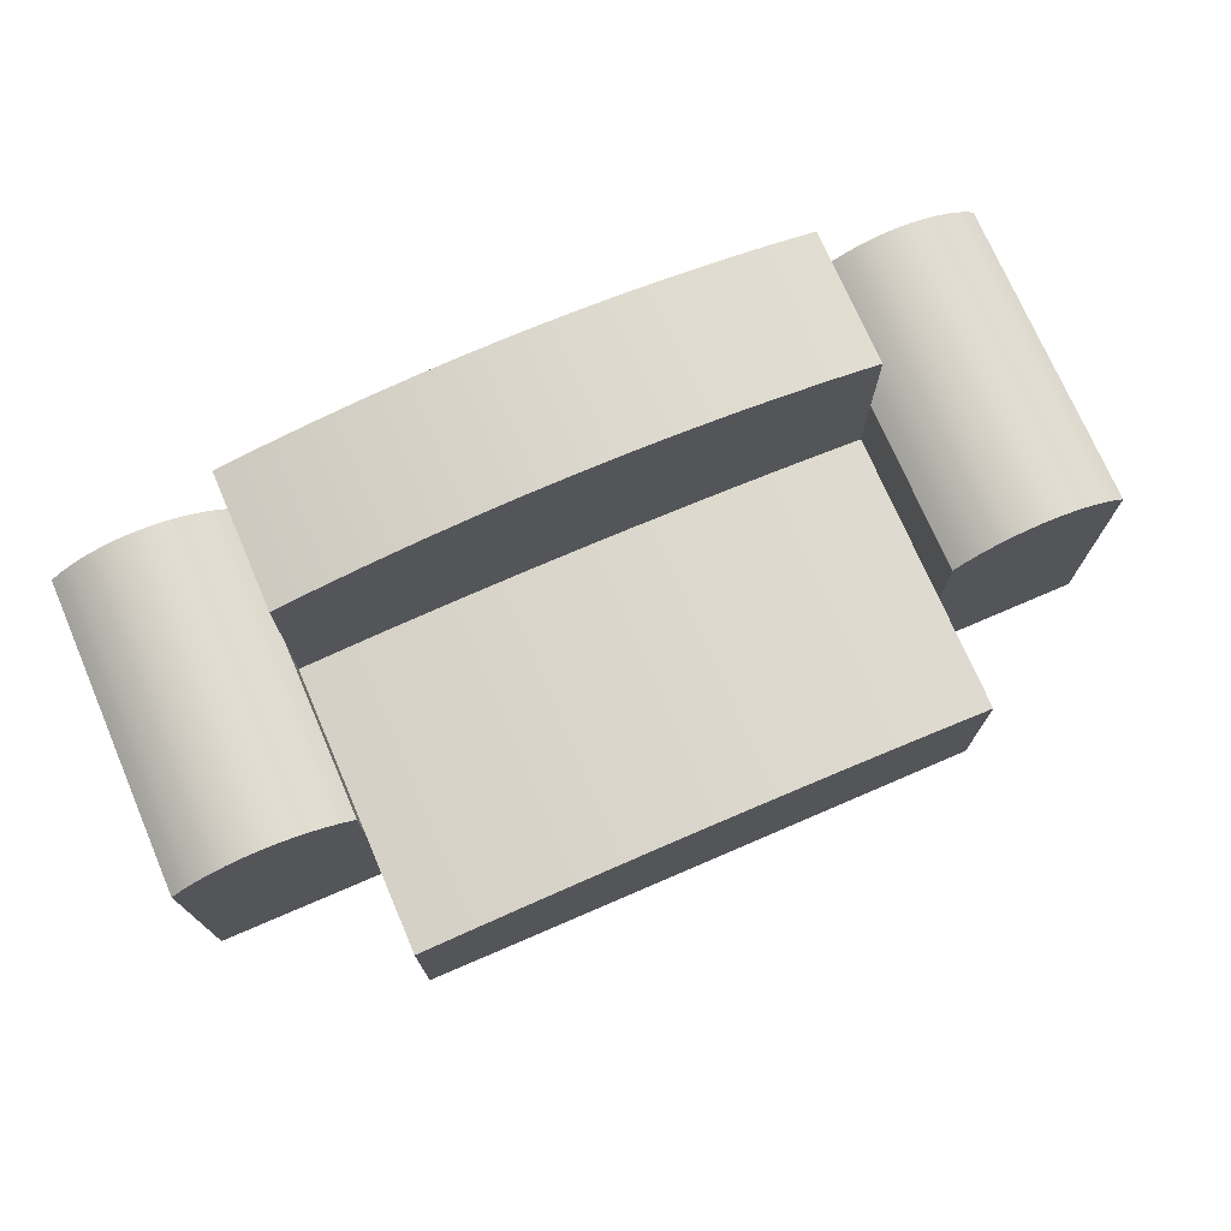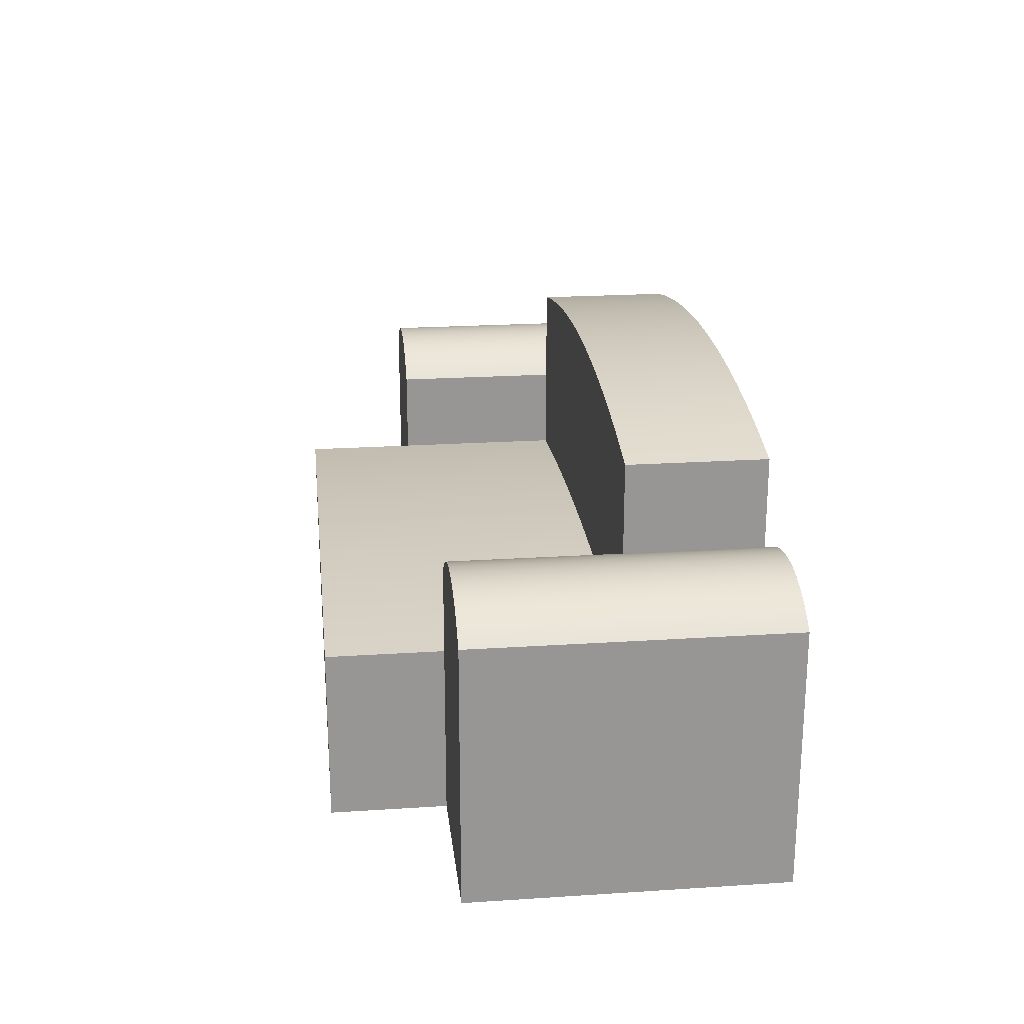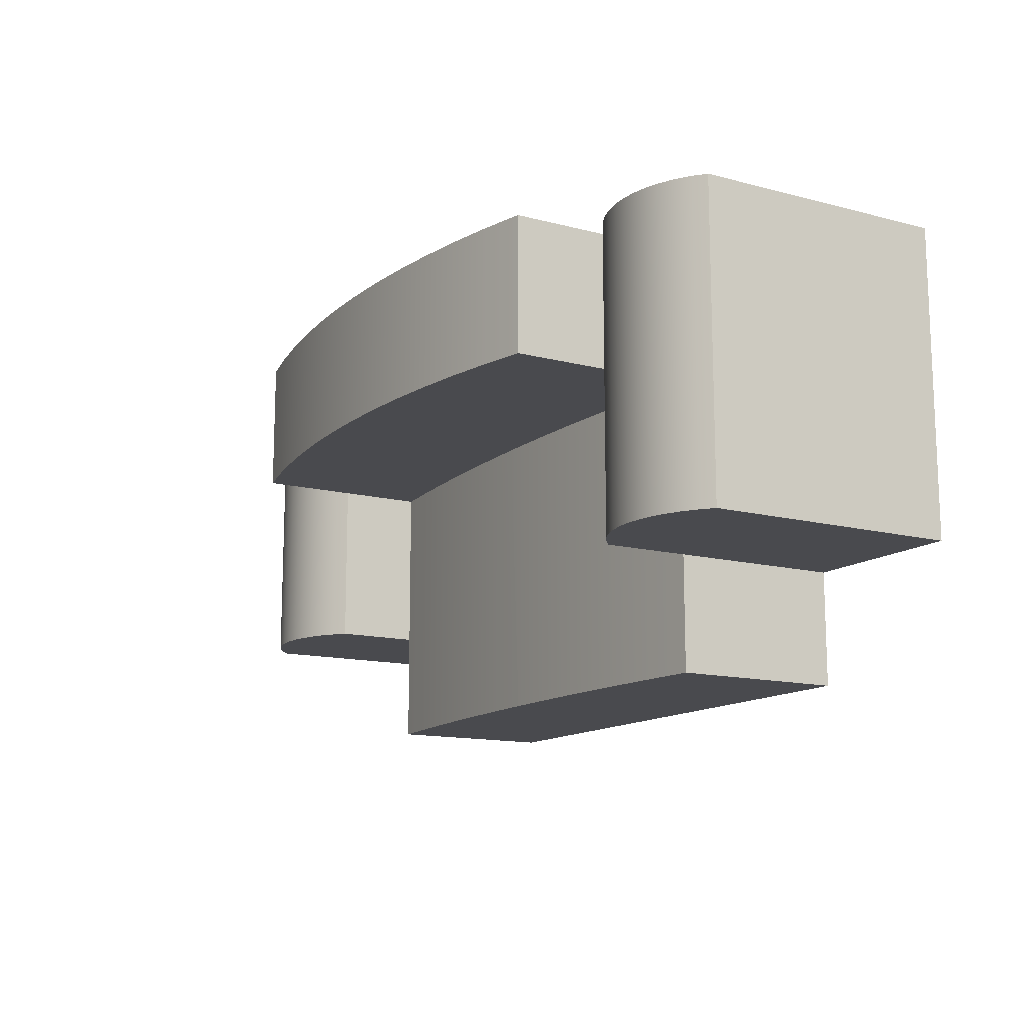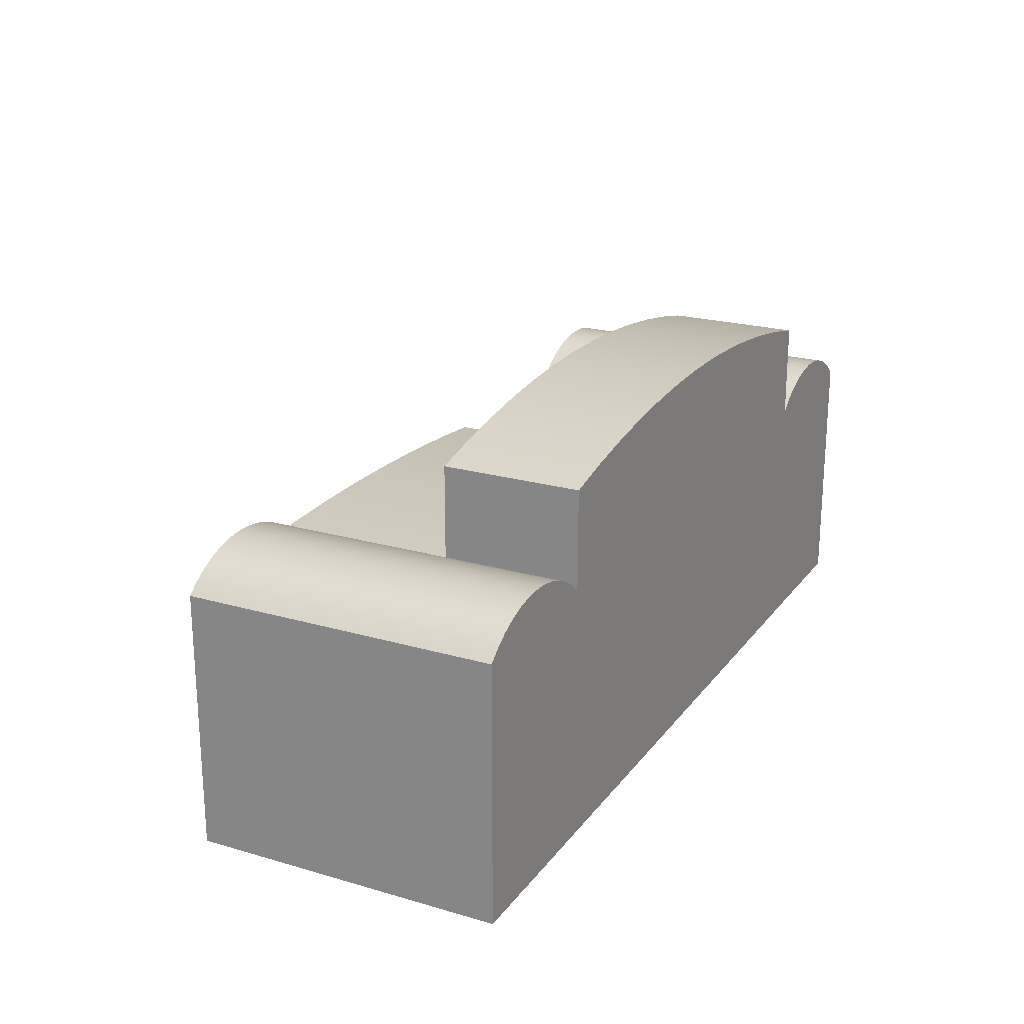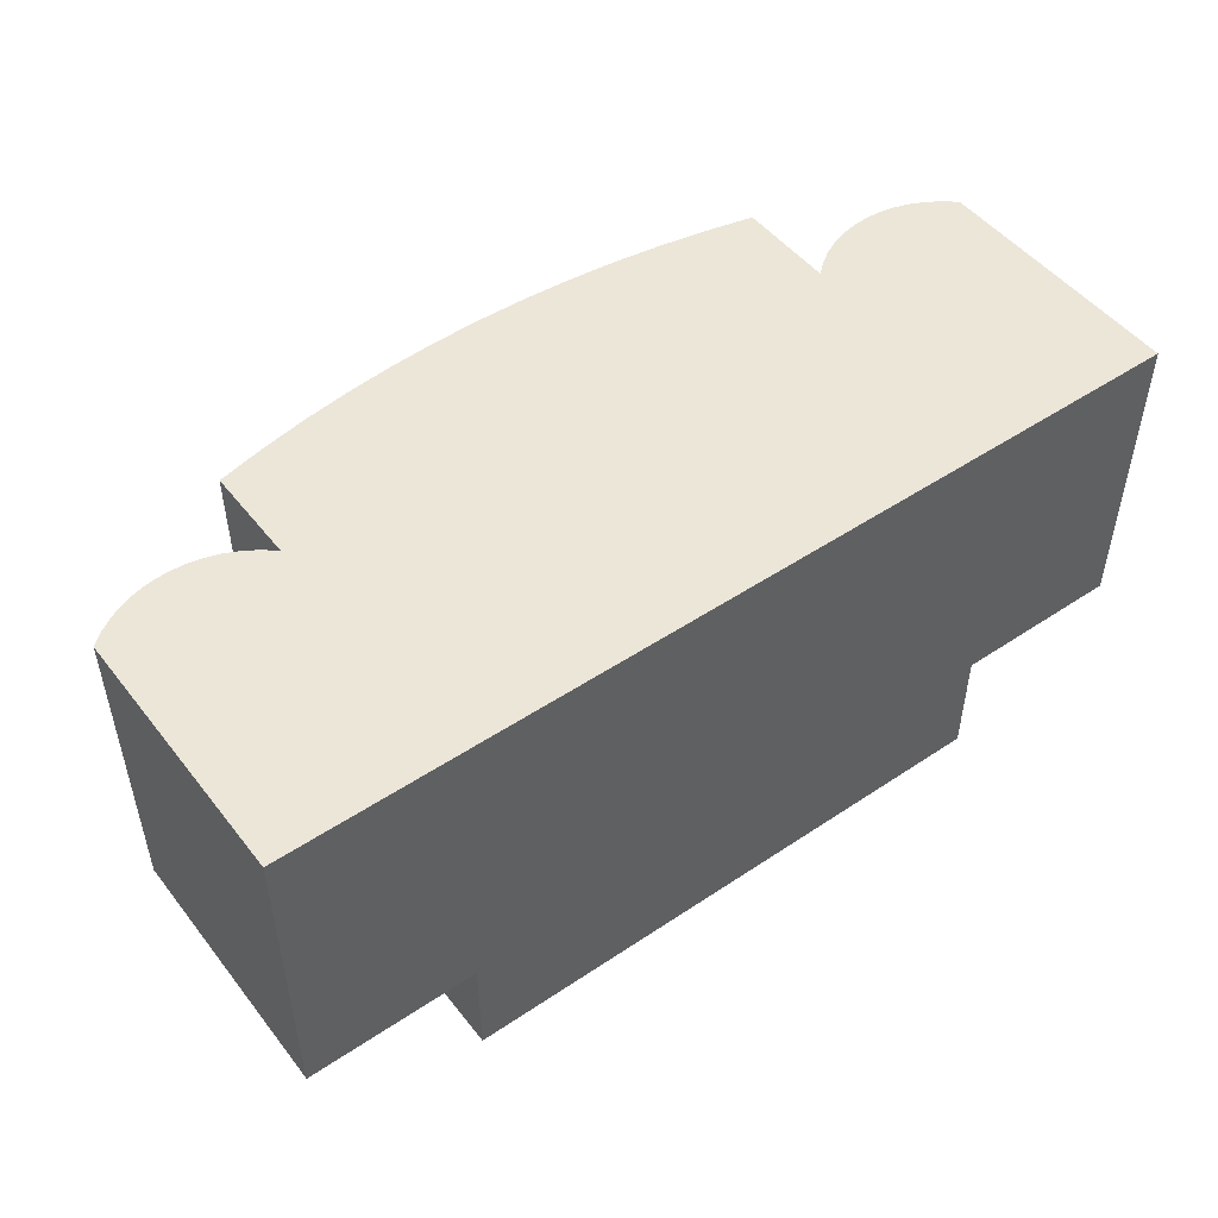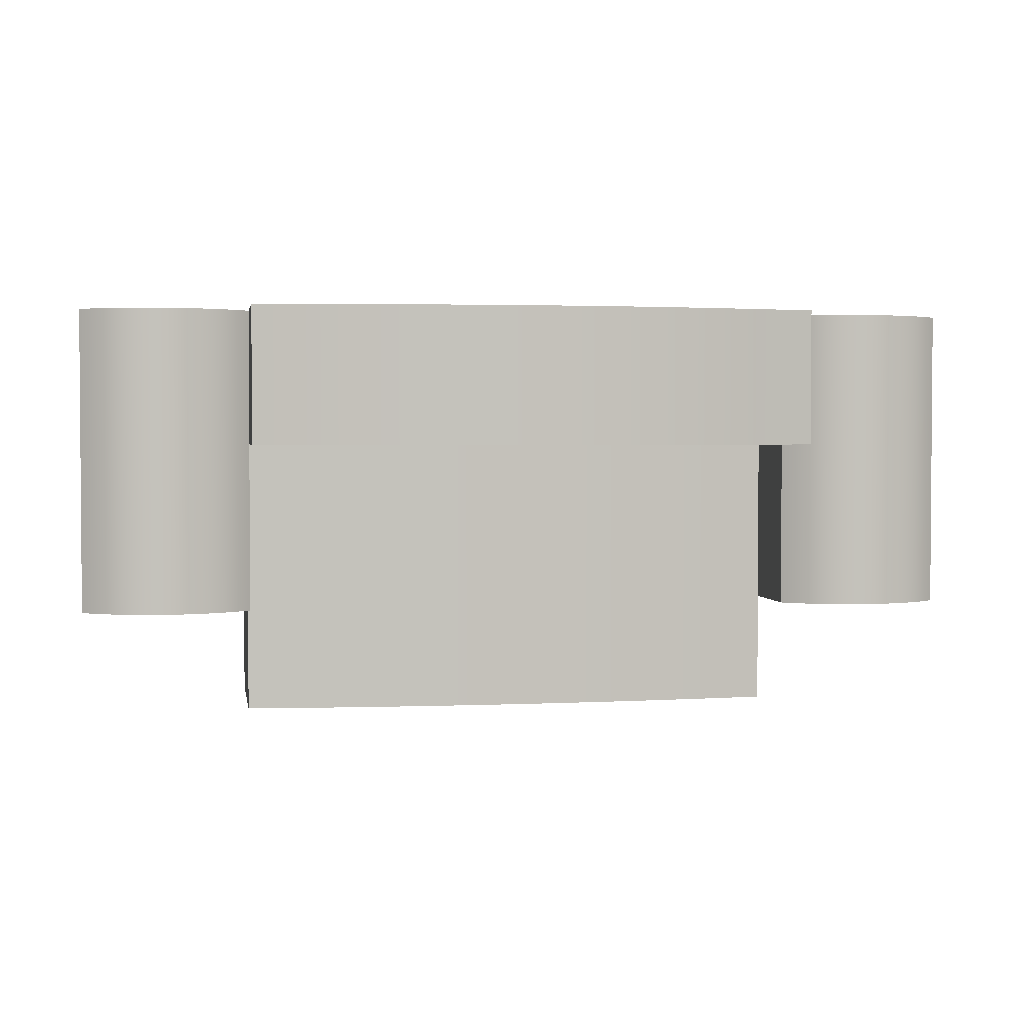
<metadata>
{"format":"obj","ext":"obj","renderer":"f3d","projection":"perspective","resolution":1024,"background":"white","views":[{"elev":73.6,"azim":156.7,"up":"+Y"},{"elev":22.4,"azim":-96.4,"up":"+Y"},{"elev":-13.4,"azim":-120.4,"up":"+Z"},{"elev":21.8,"azim":-63.1,"up":"+Y"},{"elev":49.4,"azim":-36.5,"up":"+Z"},{"elev":2.4,"azim":170.6,"up":"+Z"}]}
</metadata>
<code>
v -0.2647 -0.2323 -0.2354
v 0.2644 -0.2323 -0.1294
v 0.2644 -0.2323 -0.2354
v 0.2644 -0.2323 0.1577
v 0.2644 -0.07288 -0.2354
v -0.2647 -0.2323 0.1577
v 0.4224 -0.2323 0.1577
v 0.2644 -0.07288 -0.1294
v -0.2647 -0.07288 -0.2354
v -0.2647 -0.2323 -0.1294
v 0.2644 -0.07288 0.1577
v 0.4224 -0.2323 -0.1294
v 0.4224 0.006854 0.1577
v 0.2205 -0.06854 -0.2354
v -0.2647 -0.07288 0.03008
v -0.000121 -0.07288 -0.2354
v -0.2647 -0.07288 -0.1294
v -0.4227 -0.2323 -0.1294
v -0.2647 -0.07288 0.1577
v 0.4224 0.006854 -0.1294
v 0.2644 -0.07288 0.03008
v -0.000121 -0.05868 -0.2354
v -0.2207 -0.06854 -0.2354
v -0.4227 0.006854 -0.1294
v -0.4227 -0.2323 0.1577
v 0.2644 0.006854 0.1577
v 0.4113 0.01626 -0.1294
v 0.2644 0.006854 -0.1294
v 0.2205 -0.06854 0.03008
v 0.1764 -0.06499 -0.2354
v -0.2207 -0.06854 0.03008
v -0.2647 0.006854 -0.1294
v -0.4227 0.006854 0.1577
v 0.2644 0.09806 0.03008
v -0.2647 0.006854 0.1577
v 0.4113 0.01626 0.1577
v 0.2755 0.01626 -0.1294
v 0.1323 -0.06223 -0.2354
v -0.1767 -0.06499 -0.2354
v -0.1767 -0.06499 0.03008
v -0.2647 0.09806 0.03008
v -0.4116 0.01626 -0.1294
v -0.4116 0.01626 0.1577
v 0.2644 0.09806 0.1577
v -0.2647 0.09806 0.1577
v 0.2755 0.01626 0.1577
v 0.3991 0.02418 -0.1294
v 0.2877 0.02418 -0.1294
v 0.1764 -0.06499 0.03008
v 0.08821 -0.06026 -0.2354
v -0.1326 -0.06223 -0.2354
v -0.2758 0.01626 -0.1294
v -0.2758 0.01626 0.1577
v 0.221 0.1078 0.03008
v 0.3991 0.02418 0.1577
v 0.2877 0.02418 0.1577
v 0.1323 -0.06223 0.03008
v 0.04405 -0.05908 -0.2354
v -0.1326 -0.06223 0.03008
v -0.08845 -0.06026 -0.2354
v -0.2212 0.1078 0.1577
v -0.3994 0.02418 0.1577
v -0.3994 0.02418 -0.1294
v 0.221 0.1078 0.1577
v -0.2212 0.1078 0.03008
v 0.386 0.03047 -0.1294
v 0.3008 0.03047 -0.1294
v 0.3008 0.03047 0.1577
v 0.08821 -0.06026 0.03008
v 0.04405 -0.05908 0.03008
v -0.08845 -0.06026 0.03008
v -0.0443 -0.05908 -0.2354
v -0.288 0.02418 -0.1294
v -0.288 0.02418 0.1577
v 0.1772 0.1157 0.03008
v 0.386 0.03047 0.1577
v 0.01463 -0.05882 0.03008
v -0.0443 -0.05908 0.03008
v -0.000121 -0.05868 0.03008
v -0.1774 0.1157 0.1577
v 0.1772 0.1157 0.1577
v -0.3863 0.03047 0.1577
v -0.3863 0.03047 -0.1294
v -0.3011 0.03047 0.1577
v -0.1774 0.1157 0.03008
v 0.3722 0.03504 -0.1294
v 0.3146 0.03504 0.1577
v 0.3722 0.03504 0.1577
v -0.3011 0.03047 -0.1294
v 0.1331 0.122 0.03008
v -0.1334 0.122 0.03008
v 0.3146 0.03504 -0.1294
v -0.1334 0.122 0.1577
v 0.1331 0.122 0.1577
v -0.3725 0.03504 0.1577
v -0.3149 0.03504 0.1577
v -0.3725 0.03504 -0.1294
v -0.3149 0.03504 -0.1294
v 0.3579 0.03782 -0.1294
v 0.3289 0.03782 -0.1294
v 0.3289 0.03782 0.1577
v 0.3579 0.03782 0.1577
v 0.08882 0.1264 0.03008
v -0.08906 0.1264 0.03008
v -0.08906 0.1264 0.1577
v 0.08882 0.1264 0.1577
v -0.3582 0.03782 0.1577
v -0.3292 0.03782 0.1577
v -0.3292 0.03782 -0.1294
v -0.3582 0.03782 -0.1294
v 0.3434 0.03875 -0.1294
v 0.3434 0.03875 0.1577
v 0.04438 0.1291 0.03008
v -0.04463 0.1291 0.03008
v -0.04463 0.1291 0.1577
v 0.04438 0.1291 0.1577
v -0.3437 0.03875 0.1577
v -0.3437 0.03875 -0.1294
v -0.000121 0.13 0.03008
v -0.000121 0.13 0.1577
g mesh1_mesh1-geometry
f 1 2 3
f 2 1 4
f 2 5 3
f 5 1 3
f 4 1 6
f 7 2 4
f 5 2 8
f 1 5 9
f 6 1 10
f 4 6 11
f 2 7 12
f 7 4 13
f 2 12 8
f 5 8 14
f 8 15 5
f 5 15 8
f 9 5 16
f 17 1 9
f 1 17 10
f 6 10 18
f 19 11 6
f 11 13 4
f 7 20 12
f 20 7 13
f 20 8 12
f 21 14 8
f 14 22 5
f 15 8 21
f 21 8 15
f 5 15 16
f 16 15 5
f 16 5 22
f 9 16 23
f 16 15 9
f 9 15 16
f 17 9 15
f 9 15 17
f 17 15 9
f 17 24 10
f 18 10 24
f 6 18 25
f 26 11 19
f 6 25 19
f 26 13 11
f 20 13 27
f 28 8 20
f 29 14 21
f 8 26 21
f 30 22 14
f 22 23 16
f 23 31 9
f 15 9 31
f 15 32 17
f 32 24 17
f 33 18 24
f 18 33 25
f 34 11 26
f 21 26 11
f 35 26 19
f 33 19 25
f 36 13 26
f 36 27 13
f 27 37 20
f 26 8 28
f 37 28 20
f 14 29 30
f 21 34 29
f 38 22 30
f 39 23 22
f 31 23 40
f 15 31 41
f 32 15 35
f 42 24 32
f 33 24 43
f 11 34 21
f 34 26 44
f 44 26 35
f 35 15 19
f 19 45 35
f 35 19 33
f 46 36 26
f 27 36 47
f 48 37 27
f 26 28 46
f 37 46 28
f 49 30 29
f 49 29 34
f 50 22 38
f 30 49 38
f 39 40 23
f 51 39 22
f 40 41 31
f 45 15 41
f 32 35 52
f 42 43 24
f 52 42 32
f 43 53 33
f 34 44 54
f 45 44 35
f 15 45 19
f 53 35 33
f 55 36 46
f 55 47 36
f 47 48 27
f 48 56 37
f 46 37 56
f 57 49 34
f 58 22 50
f 38 57 50
f 57 38 49
f 40 39 59
f 51 59 39
f 60 51 22
f 59 41 40
f 45 41 61
f 53 52 35
f 43 42 62
f 63 42 52
f 62 53 43
f 64 54 44
f 54 65 34
f 64 44 45
f 56 55 46
f 47 55 66
f 67 48 47
f 56 48 68
f 69 57 34
f 58 70 22
f 50 69 58
f 69 50 57
f 59 51 71
f 60 71 51
f 72 60 22
f 71 41 59
f 65 61 41
f 61 64 45
f 52 53 73
f 63 62 42
f 73 63 52
f 74 53 62
f 54 64 75
f 65 41 34
f 75 65 54
f 76 55 56
f 76 66 55
f 66 67 47
f 67 68 48
f 68 76 56
f 70 69 34
f 77 22 70
f 70 58 69
f 71 60 78
f 72 78 60
f 22 79 72
f 78 41 71
f 61 65 80
f 81 64 61
f 74 73 53
f 62 63 82
f 83 63 73
f 84 74 62
f 81 75 64
f 41 79 34
f 85 65 75
f 66 76 86
f 86 67 66
f 68 67 87
f 88 76 68
f 77 70 34
f 22 77 79
f 78 72 79
f 79 41 78
f 85 80 65
f 80 81 61
f 73 74 89
f 83 82 63
f 82 84 62
f 89 83 73
f 84 89 74
f 75 81 90
f 79 77 34
f 91 85 75
f 88 86 76
f 92 67 86
f 92 87 67
f 87 88 68
f 80 85 93
f 94 81 80
f 82 83 95
f 96 84 82
f 97 83 89
f 89 84 98
f 94 90 81
f 90 91 75
f 91 93 85
f 86 88 99
f 100 92 86
f 87 92 101
f 102 88 87
f 93 94 80
f 97 95 83
f 95 96 82
f 96 98 84
f 98 97 89
f 90 94 103
f 104 91 90
f 93 91 105
f 102 99 88
f 99 100 86
f 100 101 92
f 101 102 87
f 106 94 93
f 95 97 107
f 108 96 95
f 98 96 109
f 110 97 98
f 106 103 94
f 103 104 90
f 104 105 91
f 105 106 93
f 99 102 111
f 111 100 99
f 101 100 112
f 112 102 101
f 110 107 97
f 107 108 95
f 108 109 96
f 109 110 98
f 103 106 113
f 114 104 103
f 105 104 115
f 116 106 105
f 112 111 102
f 111 112 100
f 107 110 117
f 117 108 107
f 109 108 118
f 118 110 109
f 116 113 106
f 113 114 103
f 114 115 104
f 115 116 105
f 118 117 110
f 117 118 108
f 113 116 119
f 119 114 113
f 115 114 120
f 120 116 115
f 120 119 116
f 119 120 114
g mesh1_mesh1-geometry
f 3 2 1
f 4 1 2
f 3 5 2
f 3 1 5
f 6 1 4
f 4 2 7
f 8 2 5
f 9 5 1
f 10 1 6
f 11 6 4
f 12 7 2
f 13 4 7
f 8 12 2
f 14 8 5
f 16 5 9
f 9 1 17
f 10 17 1
f 18 10 6
f 6 11 19
f 4 13 11
f 12 20 7
f 13 7 20
f 12 8 20
f 8 14 21
f 5 22 14
f 22 5 16
f 23 16 9
f 15 9 17
f 10 24 17
f 24 10 18
f 25 18 6
f 19 11 26
f 19 25 6
f 11 13 26
f 27 13 20
f 20 8 28
f 21 14 29
f 21 26 8
f 14 22 30
f 16 23 22
f 9 31 23
f 31 9 15
f 17 32 15
f 17 24 32
f 24 18 33
f 25 33 18
f 26 11 34
f 11 26 21
f 19 26 35
f 25 19 33
f 26 13 36
f 13 27 36
f 20 37 27
f 28 8 26
f 20 28 37
f 30 29 14
f 29 34 21
f 30 22 38
f 22 23 39
f 40 23 31
f 41 31 15
f 35 15 32
f 32 24 42
f 43 24 33
f 21 34 11
f 44 26 34
f 35 26 44
f 19 15 35
f 35 45 19
f 33 19 35
f 26 36 46
f 47 36 27
f 27 37 48
f 46 28 26
f 28 46 37
f 29 30 49
f 34 29 49
f 38 22 50
f 38 49 30
f 23 40 39
f 22 39 51
f 31 41 40
f 41 15 45
f 52 35 32
f 24 43 42
f 32 42 52
f 33 53 43
f 54 44 34
f 35 44 45
f 19 45 15
f 33 35 53
f 46 36 55
f 36 47 55
f 27 48 47
f 37 56 48
f 56 37 46
f 34 49 57
f 50 22 58
f 50 57 38
f 49 38 57
f 59 39 40
f 39 59 51
f 22 51 60
f 40 41 59
f 61 41 45
f 35 52 53
f 62 42 43
f 52 42 63
f 43 53 62
f 44 54 64
f 34 65 54
f 45 44 64
f 46 55 56
f 66 55 47
f 47 48 67
f 68 48 56
f 34 57 69
f 22 70 58
f 58 69 50
f 57 50 69
f 71 51 59
f 51 71 60
f 22 60 72
f 59 41 71
f 41 61 65
f 45 64 61
f 73 53 52
f 42 62 63
f 52 63 73
f 62 53 74
f 75 64 54
f 34 41 65
f 54 65 75
f 56 55 76
f 55 66 76
f 47 67 66
f 48 68 67
f 56 76 68
f 34 69 70
f 70 22 77
f 69 58 70
f 78 60 71
f 60 78 72
f 72 79 22
f 71 41 78
f 80 65 61
f 61 64 81
f 53 73 74
f 82 63 62
f 73 63 83
f 62 74 84
f 64 75 81
f 34 79 41
f 75 65 85
f 86 76 66
f 66 67 86
f 87 67 68
f 68 76 88
f 34 70 77
f 79 77 22
f 79 72 78
f 78 41 79
f 65 80 85
f 61 81 80
f 89 74 73
f 63 82 83
f 62 84 82
f 73 83 89
f 74 89 84
f 90 81 75
f 34 77 79
f 75 85 91
f 76 86 88
f 86 67 92
f 67 87 92
f 68 88 87
f 93 85 80
f 80 81 94
f 95 83 82
f 82 84 96
f 89 83 97
f 98 84 89
f 81 90 94
f 75 91 90
f 85 93 91
f 99 88 86
f 86 92 100
f 101 92 87
f 87 88 102
f 80 94 93
f 83 95 97
f 82 96 95
f 84 98 96
f 89 97 98
f 103 94 90
f 90 91 104
f 105 91 93
f 88 99 102
f 86 100 99
f 92 101 100
f 87 102 101
f 93 94 106
f 107 97 95
f 95 96 108
f 109 96 98
f 98 97 110
f 94 103 106
f 90 104 103
f 91 105 104
f 93 106 105
f 111 102 99
f 99 100 111
f 112 100 101
f 101 102 112
f 97 107 110
f 95 108 107
f 96 109 108
f 98 110 109
f 113 106 103
f 103 104 114
f 115 104 105
f 105 106 116
f 102 111 112
f 100 112 111
f 117 110 107
f 107 108 117
f 118 108 109
f 109 110 118
f 106 113 116
f 103 114 113
f 104 115 114
f 105 116 115
f 110 117 118
f 108 118 117
f 119 116 113
f 113 114 119
f 120 114 115
f 115 116 120
f 116 119 120
f 114 120 119

</code>
